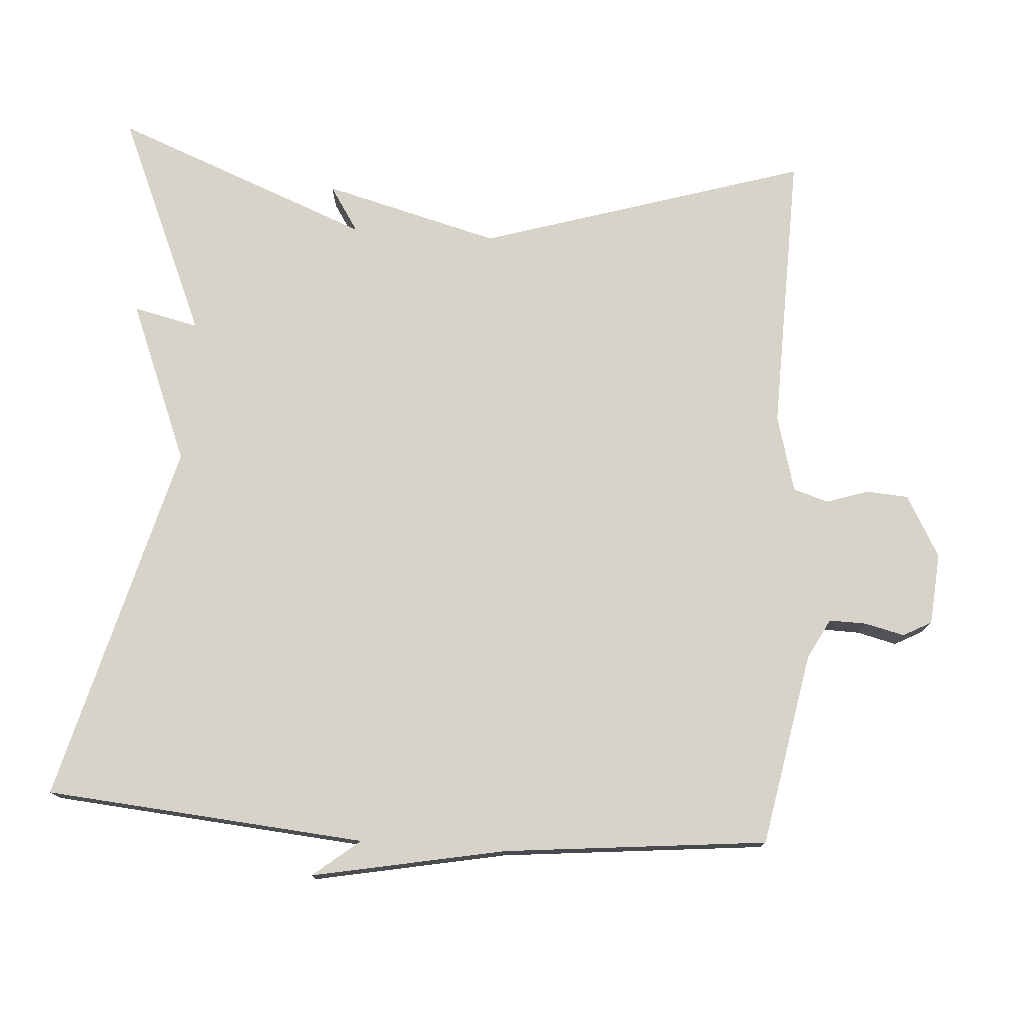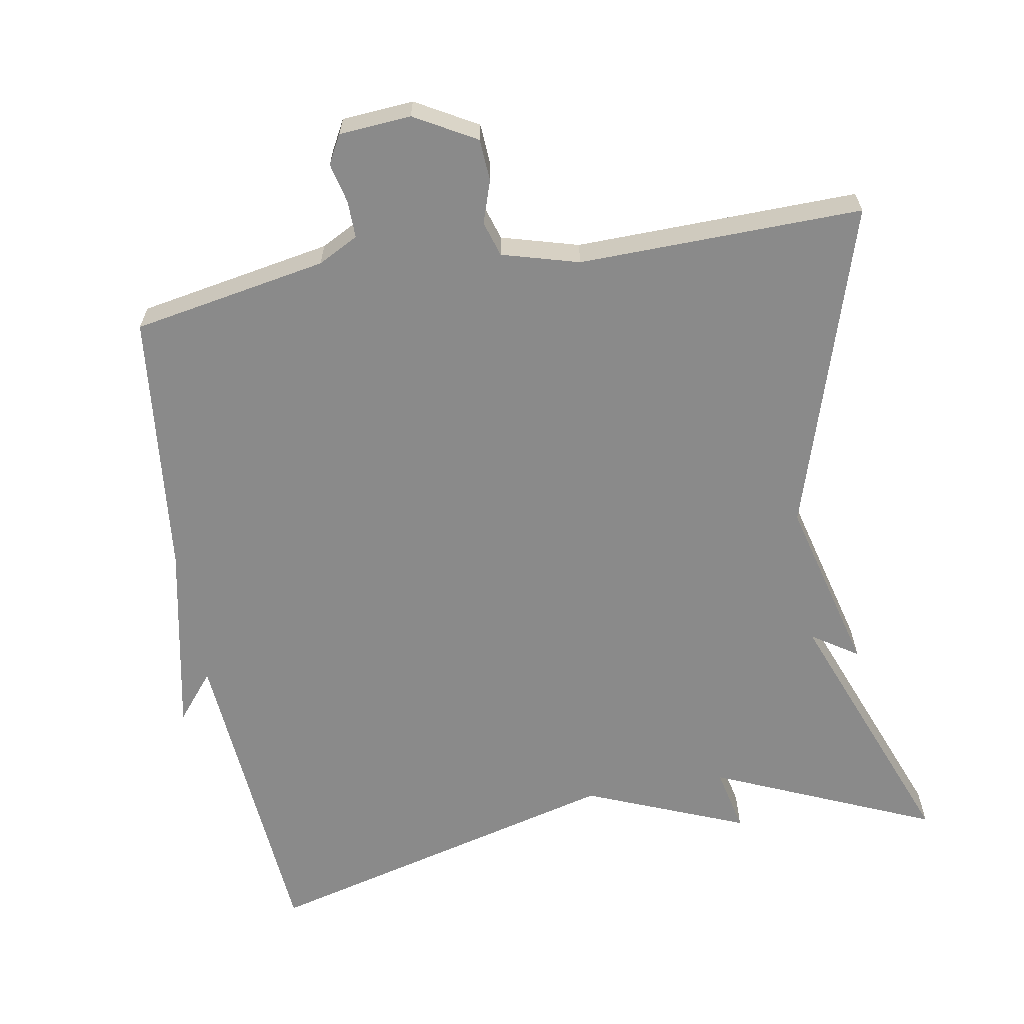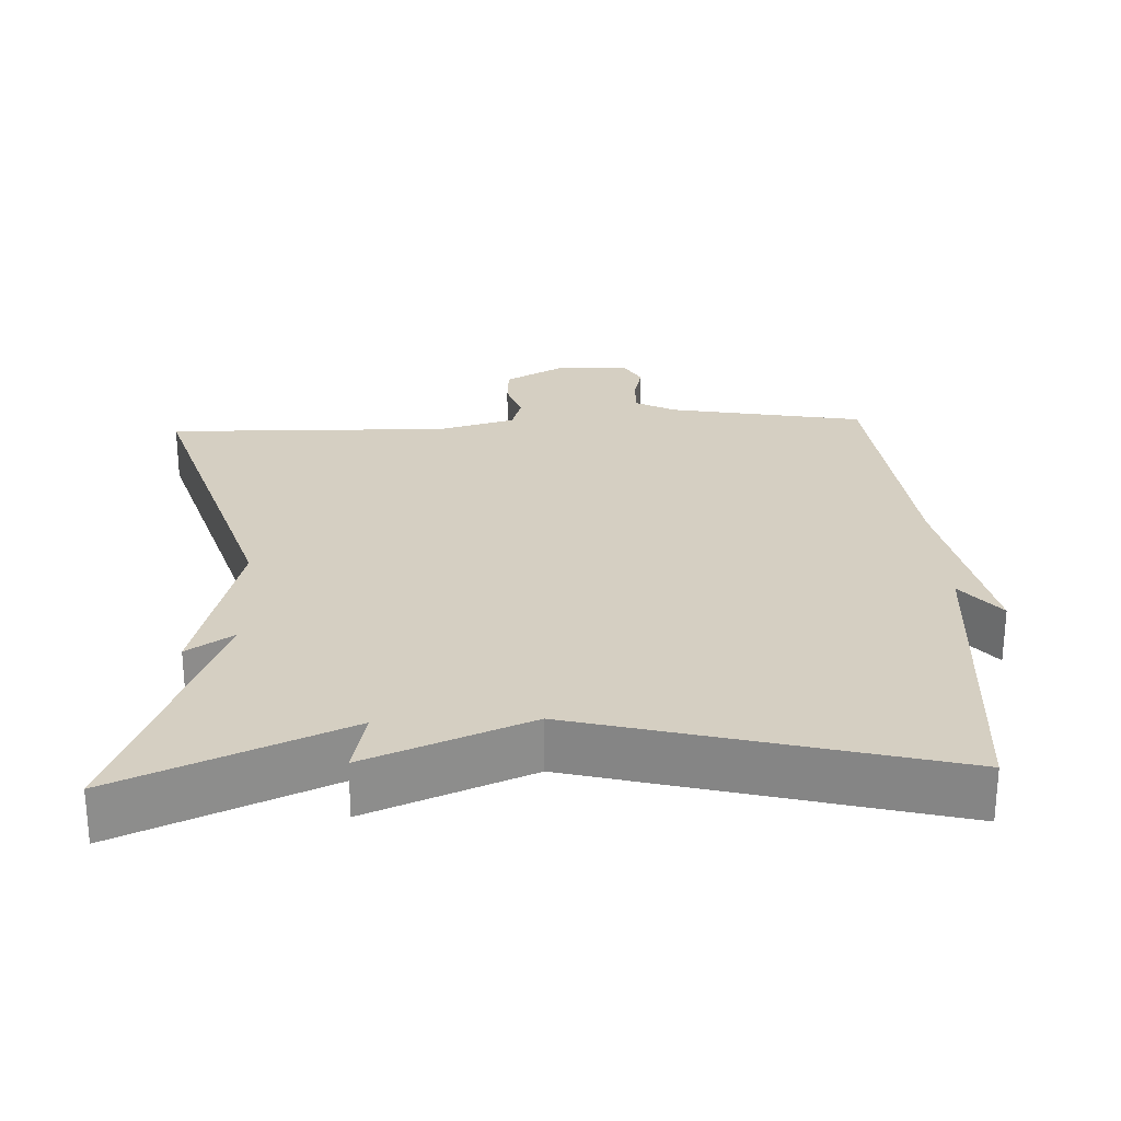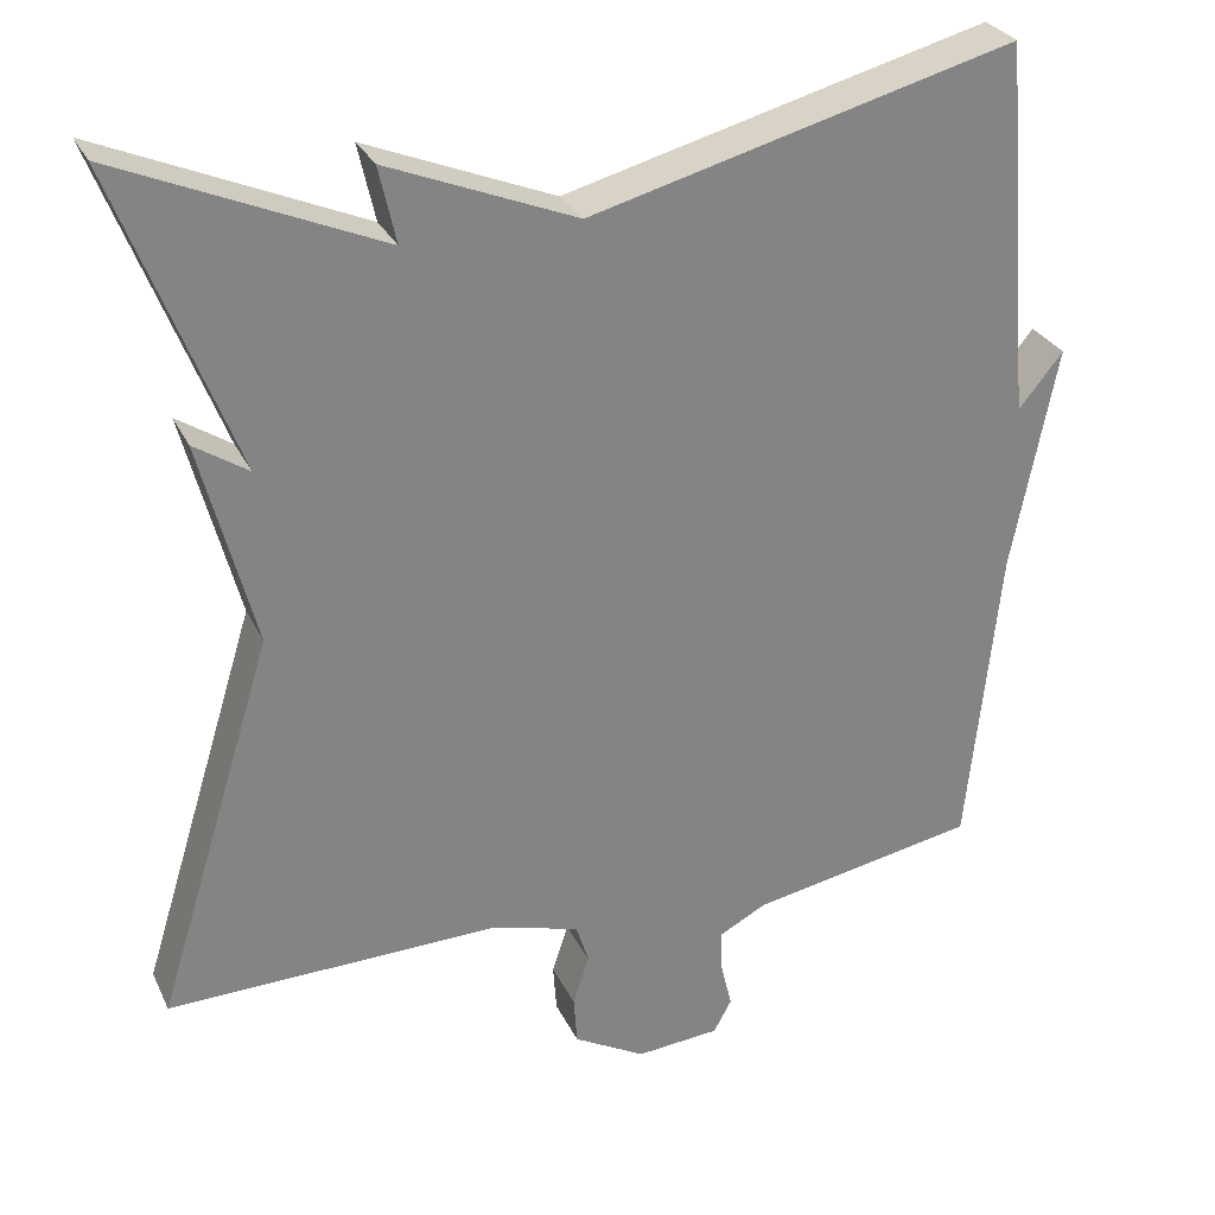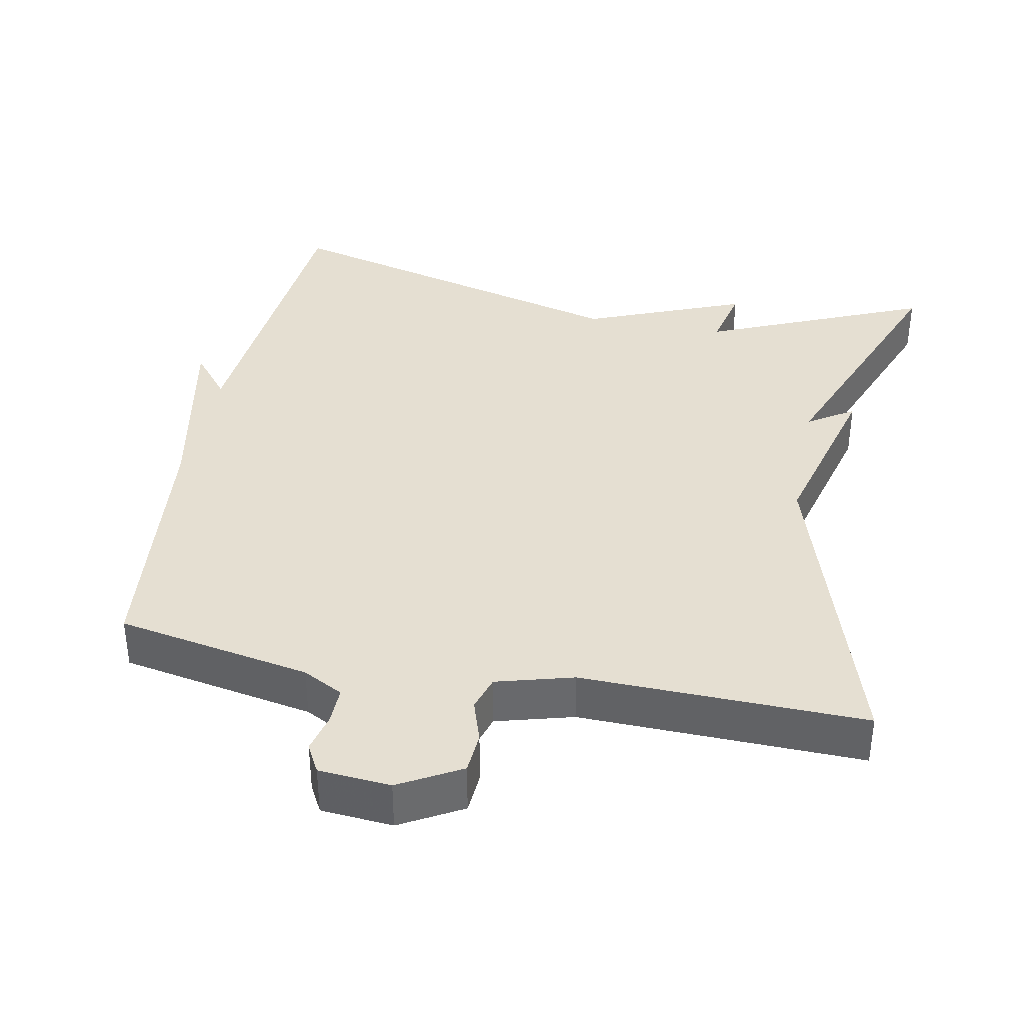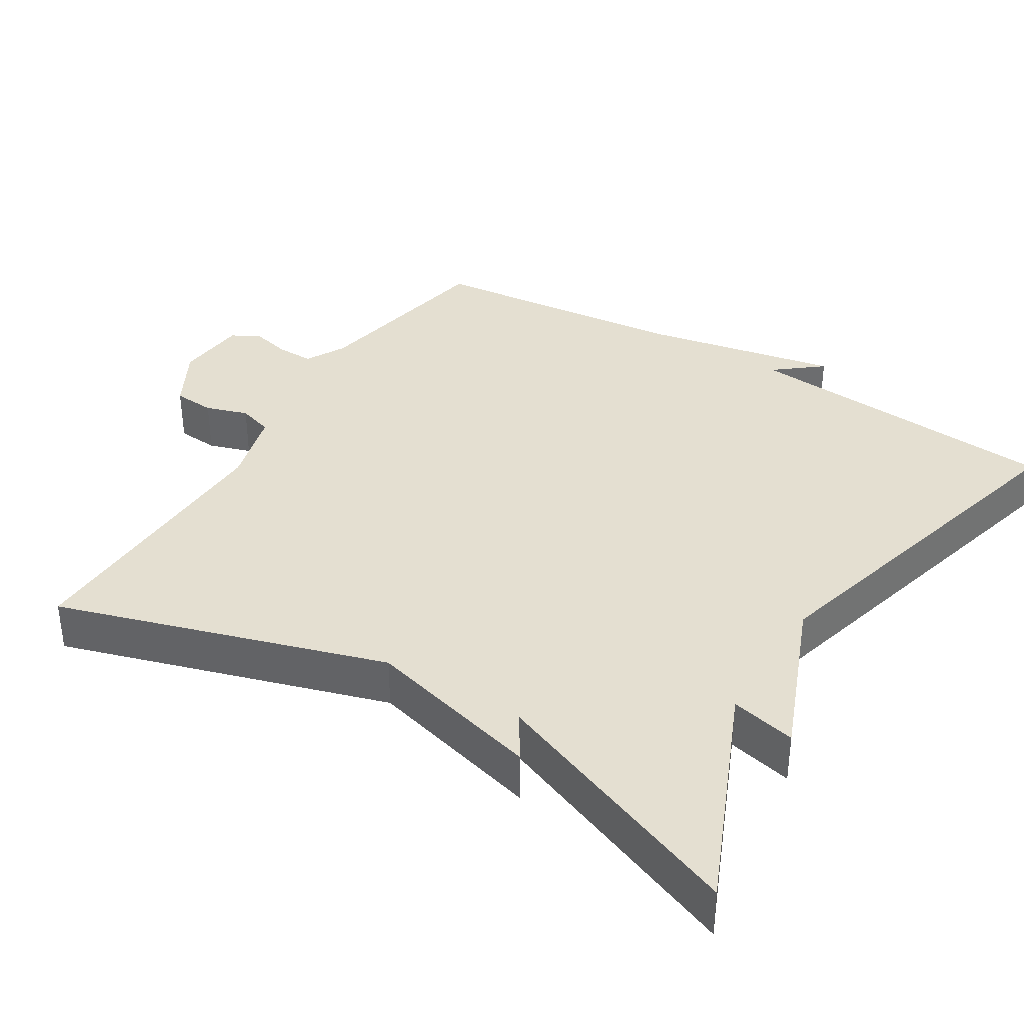
<metadata>
{"format":"obj","ext":"obj","renderer":"f3d","projection":"perspective","resolution":1024,"background":"white","views":[{"elev":76.3,"azim":94.0,"up":"+Y"},{"elev":-63.5,"azim":-170.3,"up":"+Y"},{"elev":25.9,"azim":-2.6,"up":"+Y"},{"elev":29.0,"azim":-21.7,"up":"+Z"},{"elev":37.5,"azim":-169.0,"up":"+Y"},{"elev":36.6,"azim":-58.3,"up":"+Y"}]}
</metadata>
<code>
v -0.5 0.07 0.5
v -0.196 0.07 0.369
v -0.216 0.07 0.458
v 0.004 0.07 0.369
v 0.5 0.07 0.5
v 0.537 0.07 0.061
v 0.589 0.07 0.125
v 0.537 0.07 -0.139
v 0.5 0.07 -0.5
v 0.235 0.07 -0.549
v 0.18 0.07 -0.578
v 0.181 0.07 -0.629
v 0.194 0.07 -0.683
v 0.173 0.07 -0.722
v 0.075 0.07 -0.73
v -0.009 0.07 -0.683
v -0.013 0.07 -0.626
v 0.006 0.07 -0.568
v -0.009 0.07 -0.52
v -0.114 0.07 -0.491
v -0.5 0.07 -0.5
v -0.362 0.07 -0.054
v -0.425 0.07 0.187
v -0.362 0.07 0.146
v -0.5 0 0.5
v -0.196 0 0.369
v -0.216 0 0.458
v 0.004 0 0.369
v 0.5 0 0.5
v 0.537 0 0.061
v 0.589 0 0.125
v 0.537 0 -0.139
v 0.5 0 -0.5
v 0.235 0 -0.549
v 0.18 0 -0.578
v 0.181 0 -0.629
v 0.194 0 -0.683
v 0.173 0 -0.722
v 0.075 0 -0.73
v -0.009 0 -0.683
v -0.013 0 -0.626
v 0.006 0 -0.568
v -0.009 0 -0.52
v -0.114 0 -0.491
v -0.5 0 -0.5
v -0.362 0 -0.054
v -0.425 0 0.187
v -0.362 0 0.146
f 22 23 24
f 20 21 22
f 19 20 22 24
f 16 17 18
f 15 16 18
f 14 15 18
f 13 14 18
f 12 13 18
f 11 12 18 19
f 24 1 2
f 19 24 2
f 11 19 2
f 10 11 2
f 6 7 8
f 8 9 10
f 6 8 10
f 5 6 10
f 4 5 10
f 2 3 4 10
f 48 47 46
f 46 45 44
f 48 46 44 43
f 42 41 40
f 42 40 39
f 42 39 38
f 42 38 37
f 42 37 36
f 43 42 36 35
f 26 25 48
f 26 48 43
f 26 43 35
f 26 35 34
f 32 31 30
f 34 33 32
f 34 32 30
f 34 30 29
f 34 29 28
f 34 28 27 26
f 1 25 26 2
f 2 26 27 3
f 3 27 28 4
f 4 28 29 5
f 5 29 30 6
f 6 30 31 7
f 7 31 32 8
f 8 32 33 9
f 9 33 34 10
f 10 34 35 11
f 11 35 36 12
f 12 36 37 13
f 13 37 38 14
f 14 38 39 15
f 15 39 40 16
f 16 40 41 17
f 17 41 42 18
f 18 42 43 19
f 19 43 44 20
f 20 44 45 21
f 21 45 46 22
f 22 46 47 23
f 23 47 48 24
f 24 48 25 1

</code>
